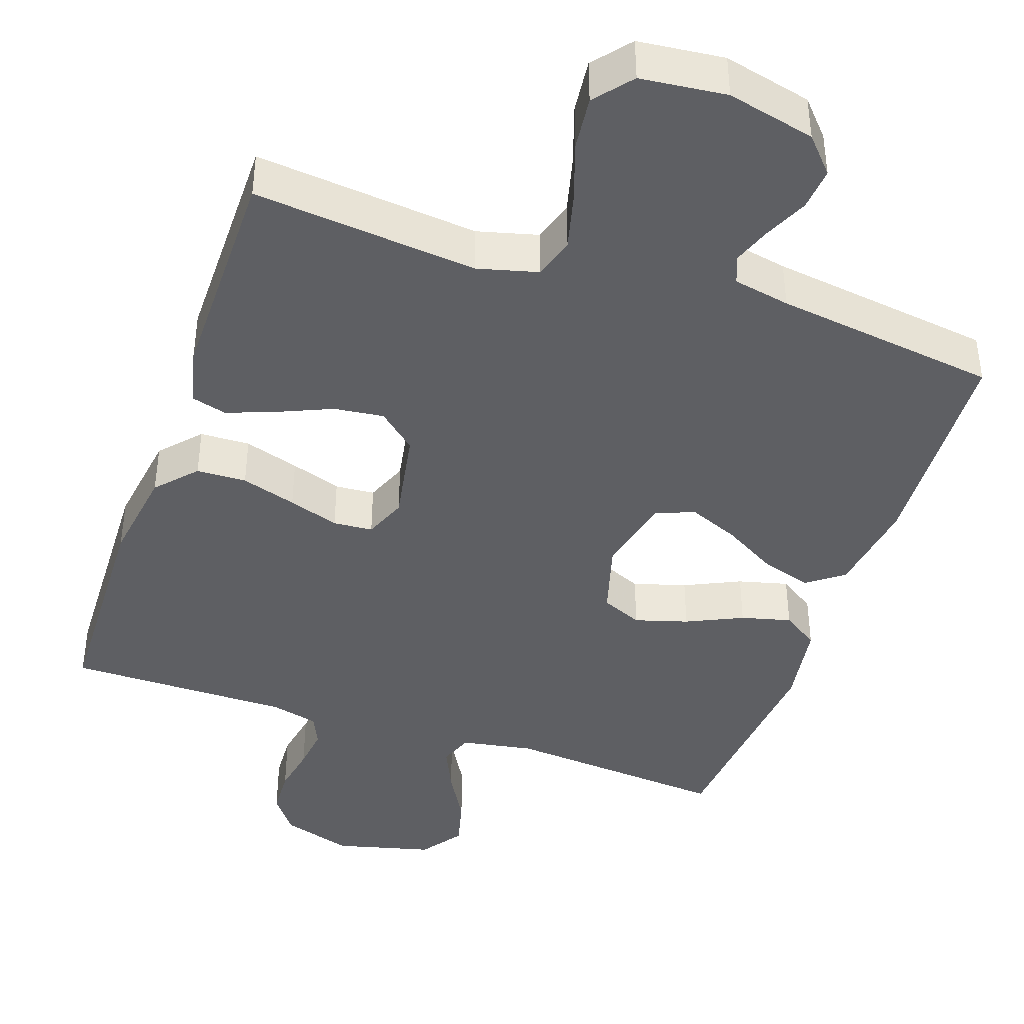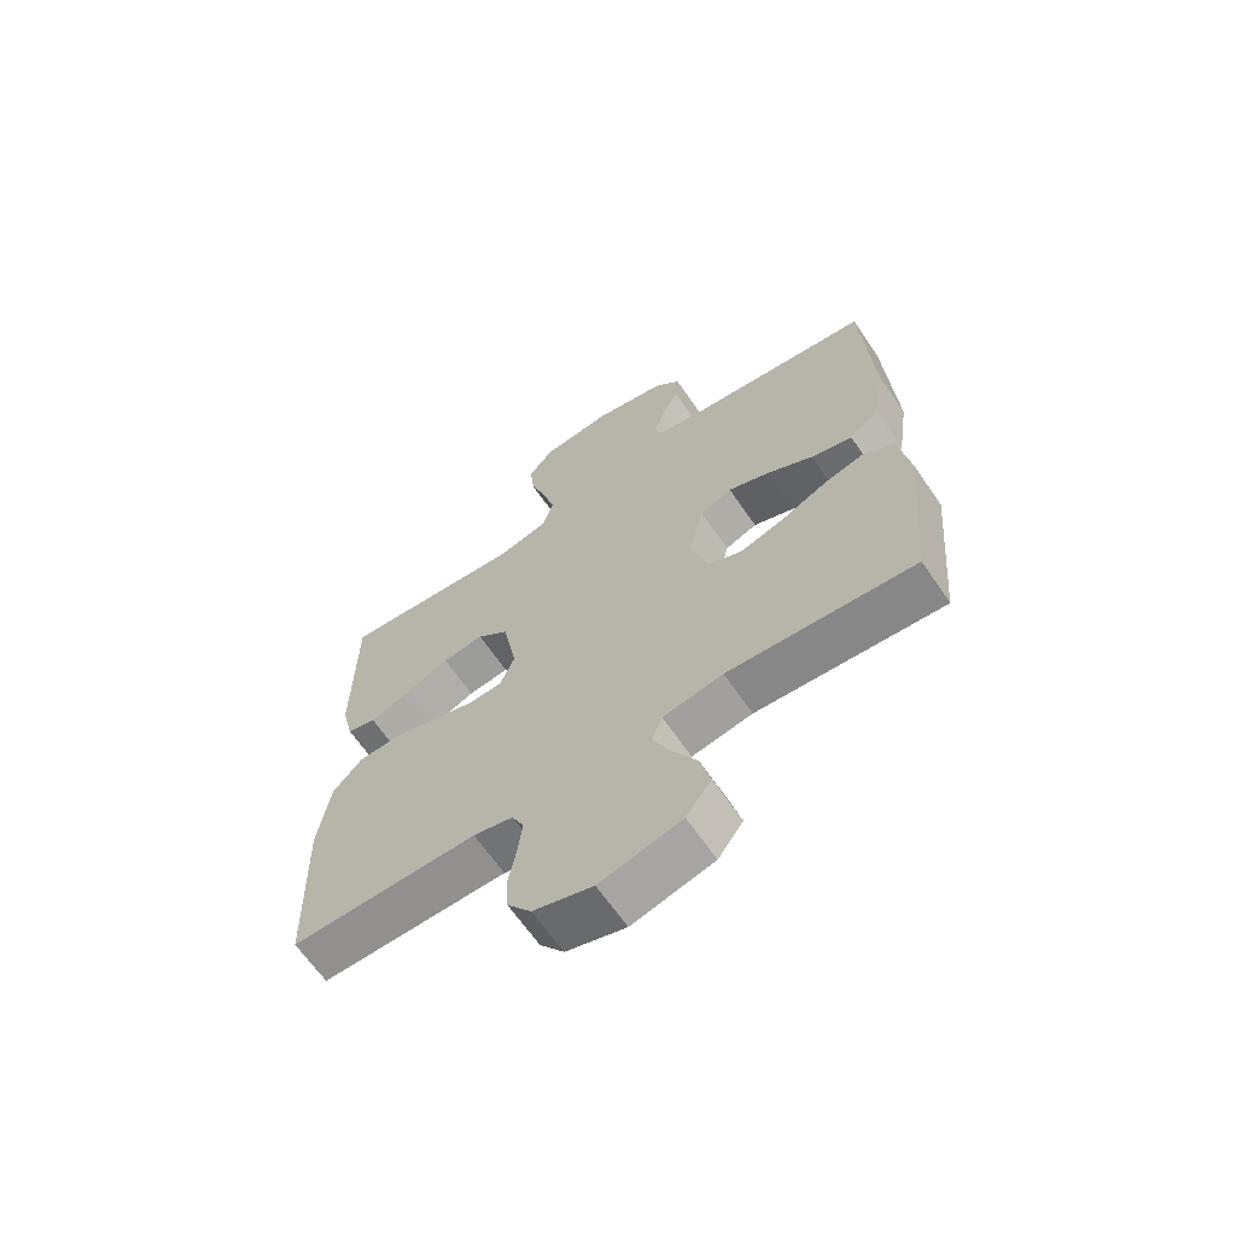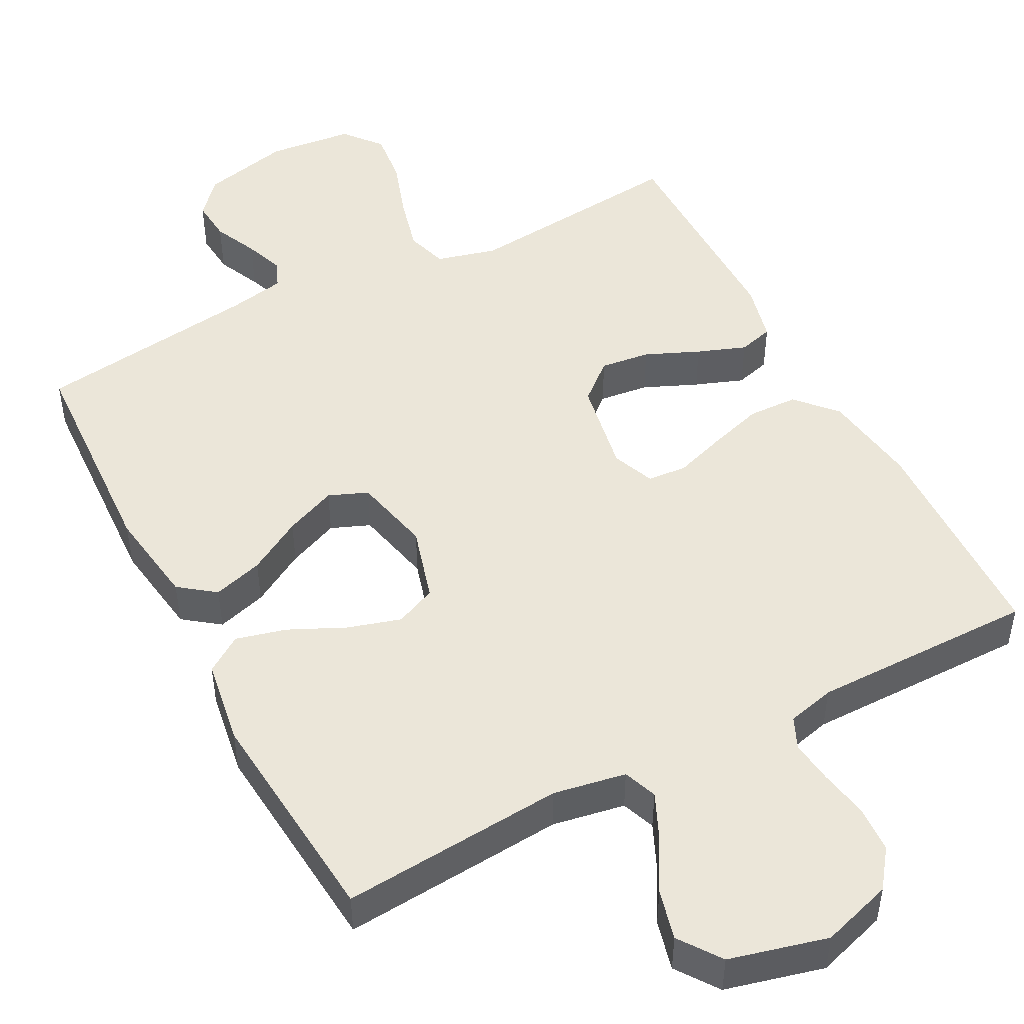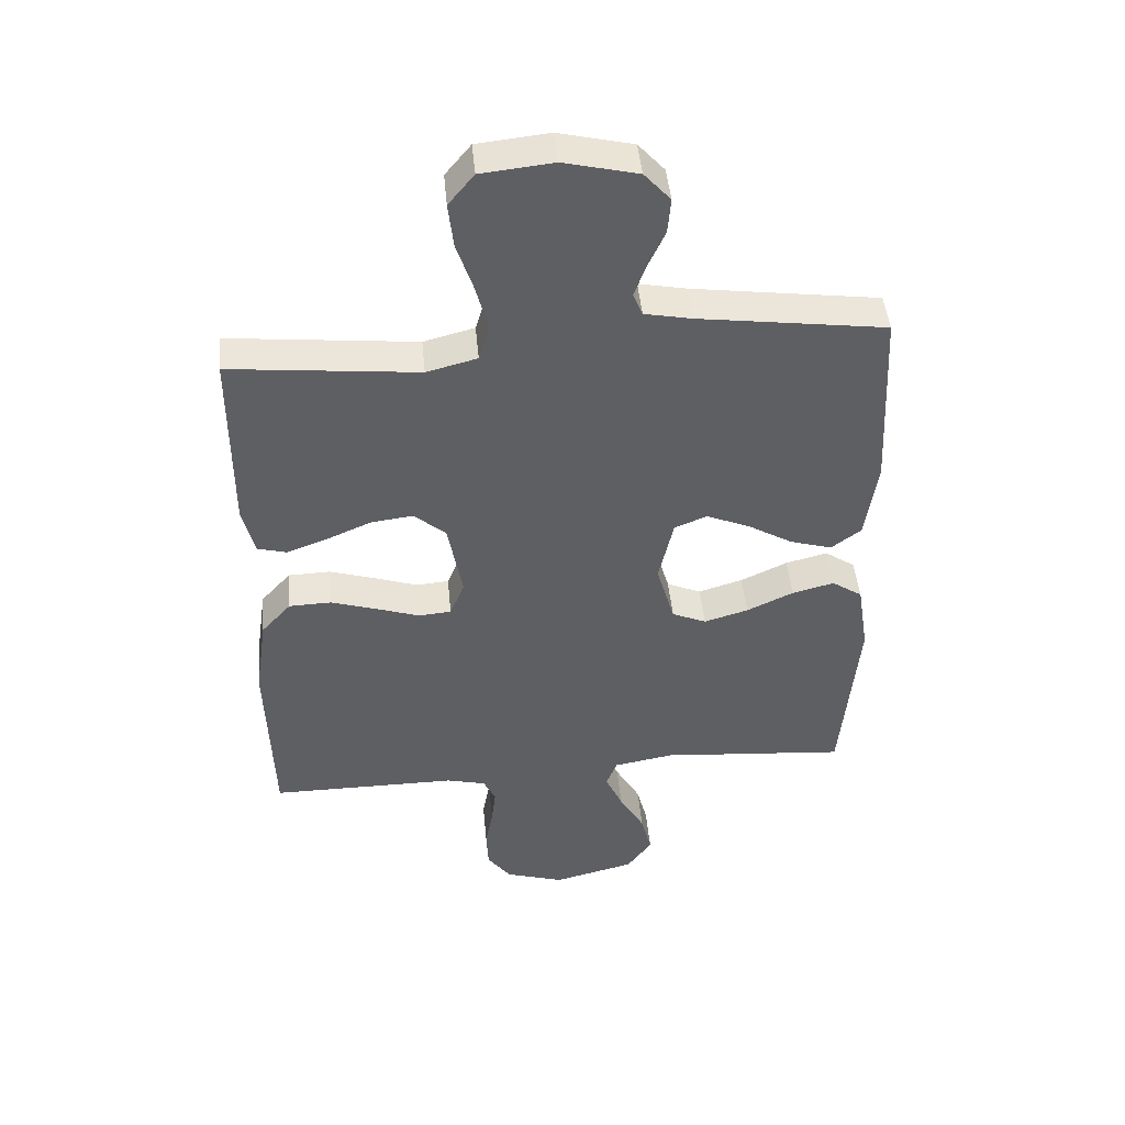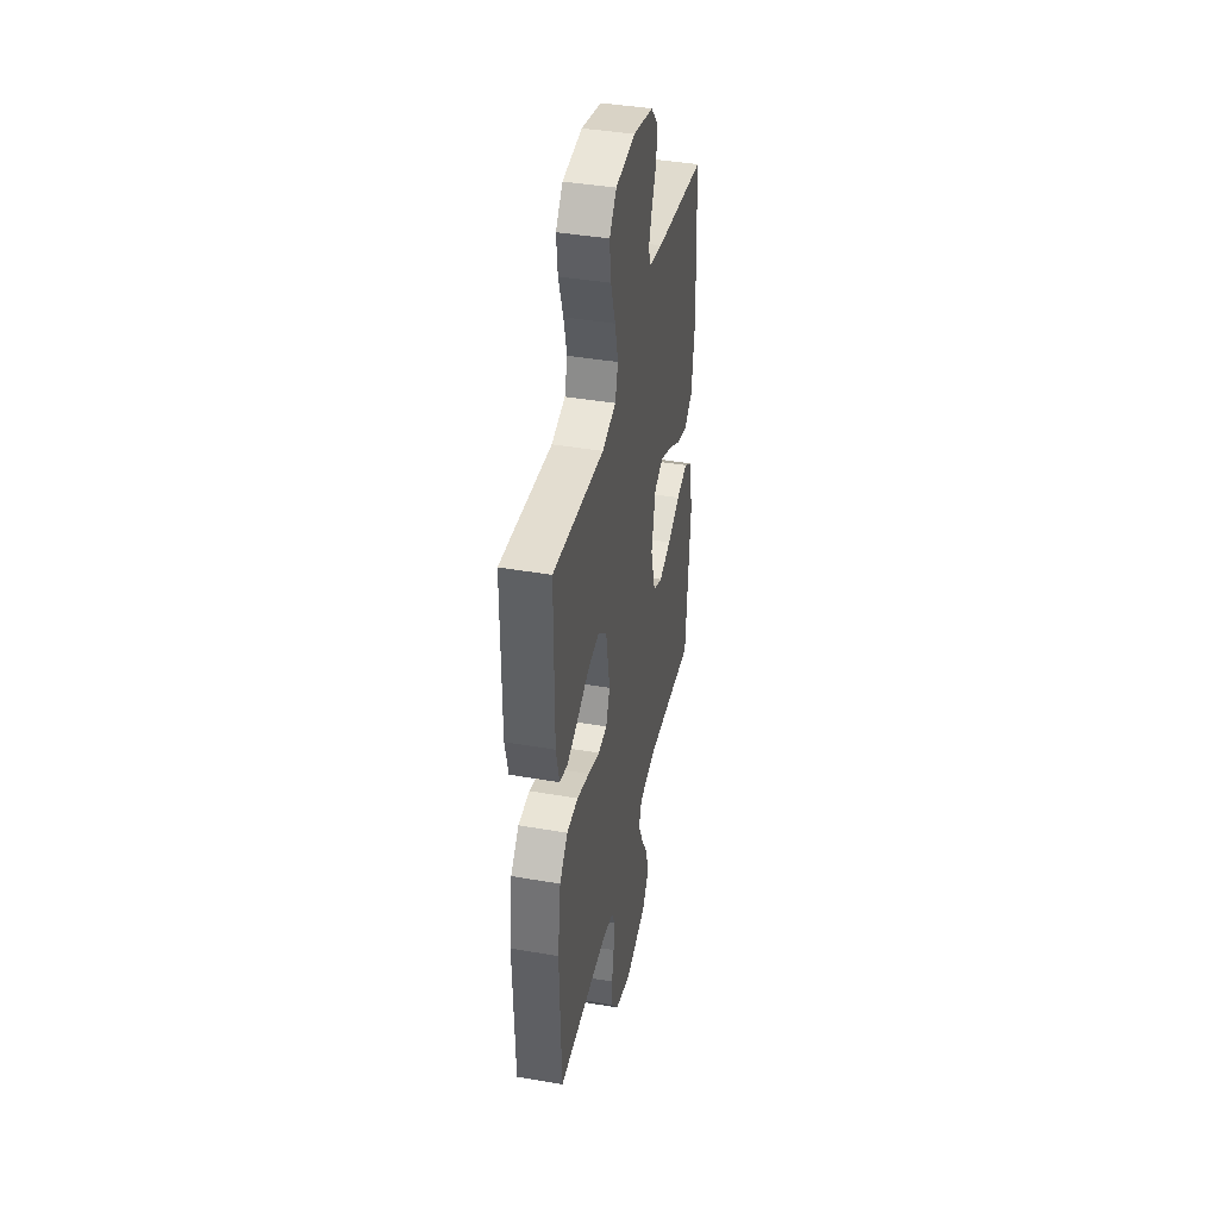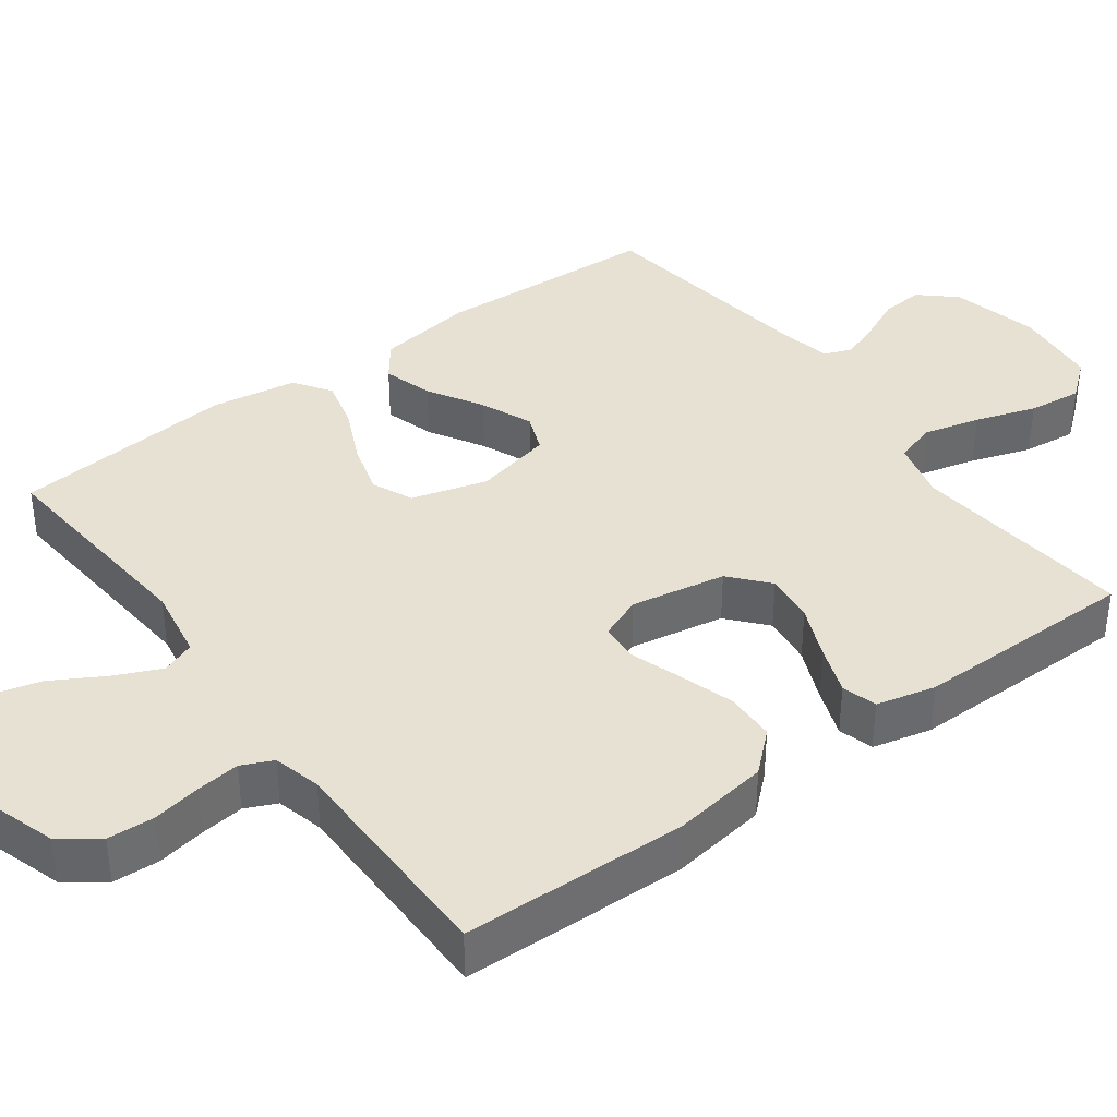
<metadata>
{"format":"obj","ext":"obj","renderer":"f3d","projection":"perspective","resolution":1024,"background":"white","views":[{"elev":-41.6,"azim":-18.9,"up":"+Y"},{"elev":-65.7,"azim":34.5,"up":"+Z"},{"elev":48.4,"azim":152.4,"up":"+Y"},{"elev":46.0,"azim":-5.4,"up":"+Z"},{"elev":40.9,"azim":-78.1,"up":"+Z"},{"elev":38.6,"azim":-126.4,"up":"+Y"}]}
</metadata>
<code>
v 0.5 0.07 0.5
v 0.515 0.07 0.2
v 0.496 0.07 0.07
v 0.448 0.07 0.034
v 0.381 0.07 0.054
v 0.308 0.07 0.097
v 0.239 0.07 0.126
v 0.187 0.07 0.105
v 0.163 0.07 0
v 0.192 0.07 -0.101
v 0.247 0.07 -0.125
v 0.318 0.07 -0.104
v 0.393 0.07 -0.069
v 0.46 0.07 -0.052
v 0.509 0.07 -0.085
v 0.527 0.07 -0.2
v 0.5 0.07 -0.5
v 0.2 0.07 -0.475
v 0.103 0.07 -0.492
v 0.086 0.07 -0.537
v 0.114 0.07 -0.599
v 0.154 0.07 -0.669
v 0.171 0.07 -0.736
v 0.131 0.07 -0.792
v 0 0.07 -0.825
v -0.095 0.07 -0.795
v -0.133 0.07 -0.744
v -0.136 0.07 -0.681
v -0.124 0.07 -0.616
v -0.117 0.07 -0.558
v -0.136 0.07 -0.516
v -0.2 0.07 -0.5
v -0.5 0.07 -0.5
v -0.509 0.07 -0.2
v -0.49 0.07 -0.07
v -0.442 0.07 -0.017
v -0.375 0.07 -0.015
v -0.301 0.07 -0.038
v -0.233 0.07 -0.061
v -0.18 0.07 -0.057
v -0.157 0.07 0
v -0.18 0.07 0.127
v -0.231 0.07 0.171
v -0.298 0.07 0.163
v -0.37 0.07 0.132
v -0.435 0.07 0.108
v -0.482 0.07 0.121
v -0.501 0.07 0.2
v -0.5 0.07 0.5
v -0.2 0.07 0.469
v -0.119 0.07 0.49
v -0.102 0.07 0.546
v -0.121 0.07 0.621
v -0.148 0.07 0.702
v -0.156 0.07 0.774
v -0.115 0.07 0.824
v 0 0.07 0.836
v 0.118 0.07 0.808
v 0.16 0.07 0.761
v 0.155 0.07 0.704
v 0.128 0.07 0.645
v 0.109 0.07 0.593
v 0.124 0.07 0.556
v 0.2 0.07 0.541
v 0.5 0 0.5
v 0.515 0 0.2
v 0.496 0 0.07
v 0.448 0 0.034
v 0.381 0 0.054
v 0.308 0 0.097
v 0.239 0 0.126
v 0.187 0 0.105
v 0.163 0 0
v 0.192 0 -0.101
v 0.247 0 -0.125
v 0.318 0 -0.104
v 0.393 0 -0.069
v 0.46 0 -0.052
v 0.509 0 -0.085
v 0.527 0 -0.2
v 0.5 0 -0.5
v 0.2 0 -0.475
v 0.103 0 -0.492
v 0.086 0 -0.537
v 0.114 0 -0.599
v 0.154 0 -0.669
v 0.171 0 -0.736
v 0.131 0 -0.792
v 0 0 -0.825
v -0.095 0 -0.795
v -0.133 0 -0.744
v -0.136 0 -0.681
v -0.124 0 -0.616
v -0.117 0 -0.558
v -0.136 0 -0.516
v -0.2 0 -0.5
v -0.5 0 -0.5
v -0.509 0 -0.2
v -0.49 0 -0.07
v -0.442 0 -0.017
v -0.375 0 -0.015
v -0.301 0 -0.038
v -0.233 0 -0.061
v -0.18 0 -0.057
v -0.157 0 0
v -0.18 0 0.127
v -0.231 0 0.171
v -0.298 0 0.163
v -0.37 0 0.132
v -0.435 0 0.108
v -0.482 0 0.121
v -0.501 0 0.2
v -0.5 0 0.5
v -0.2 0 0.469
v -0.119 0 0.49
v -0.102 0 0.546
v -0.121 0 0.621
v -0.148 0 0.702
v -0.156 0 0.774
v -0.115 0 0.824
v 0 0 0.836
v 0.118 0 0.808
v 0.16 0 0.761
v 0.155 0 0.704
v 0.128 0 0.645
v 0.109 0 0.593
v 0.124 0 0.556
v 0.2 0 0.541
f 59 60 61
f 58 59 61
f 57 58 61
f 56 57 61
f 55 56 61
f 54 55 61
f 53 54 61
f 52 53 61 62
f 51 52 62 63
f 48 49 50
f 47 48 50
f 46 47 50
f 45 46 50
f 44 45 50
f 43 44 50 51
f 51 63 64
f 43 51 64
f 42 43 64
f 37 38 39
f 36 37 39
f 35 36 39
f 34 35 39
f 33 34 39
f 32 33 39
f 31 32 39 40
f 30 31 40 41
f 27 28 29
f 26 27 29
f 25 26 29
f 24 25 29
f 23 24 29
f 22 23 29
f 21 22 29
f 20 21 29 30
f 19 20 30 41
f 16 17 18
f 15 16 18
f 14 15 18
f 13 14 18
f 12 13 18
f 11 12 18 19
f 10 11 19 41
f 4 5 6
f 3 4 6
f 2 3 6
f 1 2 6
f 64 1 6
f 64 6 7
f 42 64 7 8
f 9 10 41 42
f 8 9 42
f 125 124 123
f 125 123 122
f 125 122 121
f 125 121 120
f 125 120 119
f 125 119 118
f 125 118 117
f 126 125 117 116
f 127 126 116 115
f 114 113 112
f 114 112 111
f 114 111 110
f 114 110 109
f 114 109 108
f 115 114 108 107
f 128 127 115
f 128 115 107
f 128 107 106
f 103 102 101
f 103 101 100
f 103 100 99
f 103 99 98
f 103 98 97
f 103 97 96
f 104 103 96 95
f 105 104 95 94
f 93 92 91
f 93 91 90
f 93 90 89
f 93 89 88
f 93 88 87
f 93 87 86
f 93 86 85
f 94 93 85 84
f 105 94 84 83
f 82 81 80
f 82 80 79
f 82 79 78
f 82 78 77
f 82 77 76
f 83 82 76 75
f 105 83 75 74
f 70 69 68
f 70 68 67
f 70 67 66
f 70 66 65
f 70 65 128
f 71 70 128
f 72 71 128 106
f 106 105 74 73
f 106 73 72
f 1 65 66 2
f 2 66 67 3
f 3 67 68 4
f 4 68 69 5
f 5 69 70 6
f 6 70 71 7
f 7 71 72 8
f 8 72 73 9
f 9 73 74 10
f 10 74 75 11
f 11 75 76 12
f 12 76 77 13
f 13 77 78 14
f 14 78 79 15
f 15 79 80 16
f 16 80 81 17
f 17 81 82 18
f 18 82 83 19
f 19 83 84 20
f 20 84 85 21
f 21 85 86 22
f 22 86 87 23
f 23 87 88 24
f 24 88 89 25
f 25 89 90 26
f 26 90 91 27
f 27 91 92 28
f 28 92 93 29
f 29 93 94 30
f 30 94 95 31
f 31 95 96 32
f 32 96 97 33
f 33 97 98 34
f 34 98 99 35
f 35 99 100 36
f 36 100 101 37
f 37 101 102 38
f 38 102 103 39
f 39 103 104 40
f 40 104 105 41
f 41 105 106 42
f 42 106 107 43
f 43 107 108 44
f 44 108 109 45
f 45 109 110 46
f 46 110 111 47
f 47 111 112 48
f 48 112 113 49
f 49 113 114 50
f 50 114 115 51
f 51 115 116 52
f 52 116 117 53
f 53 117 118 54
f 54 118 119 55
f 55 119 120 56
f 56 120 121 57
f 57 121 122 58
f 58 122 123 59
f 59 123 124 60
f 60 124 125 61
f 61 125 126 62
f 62 126 127 63
f 63 127 128 64
f 64 128 65 1

</code>
